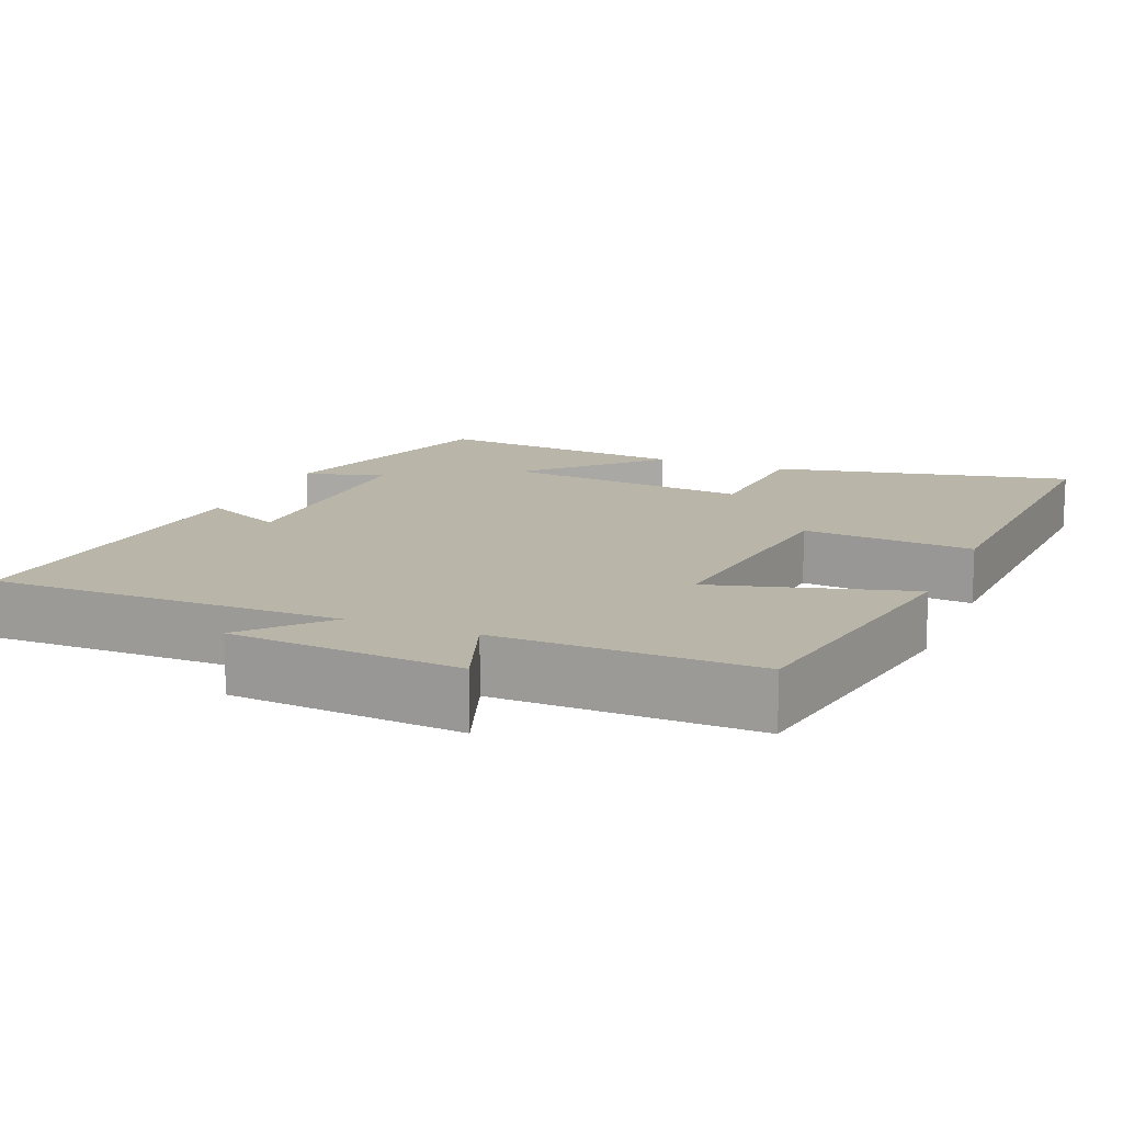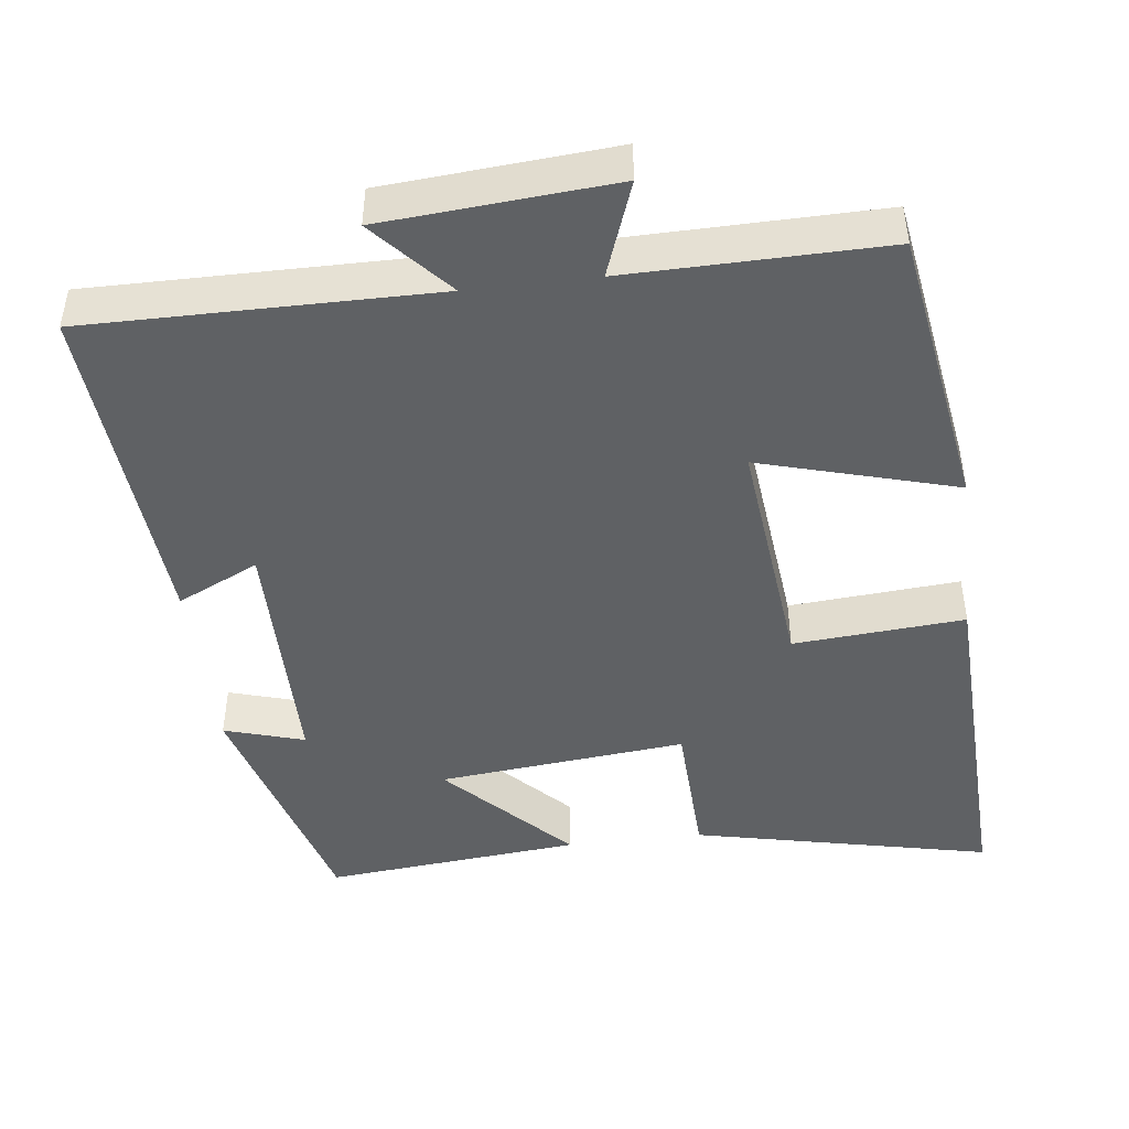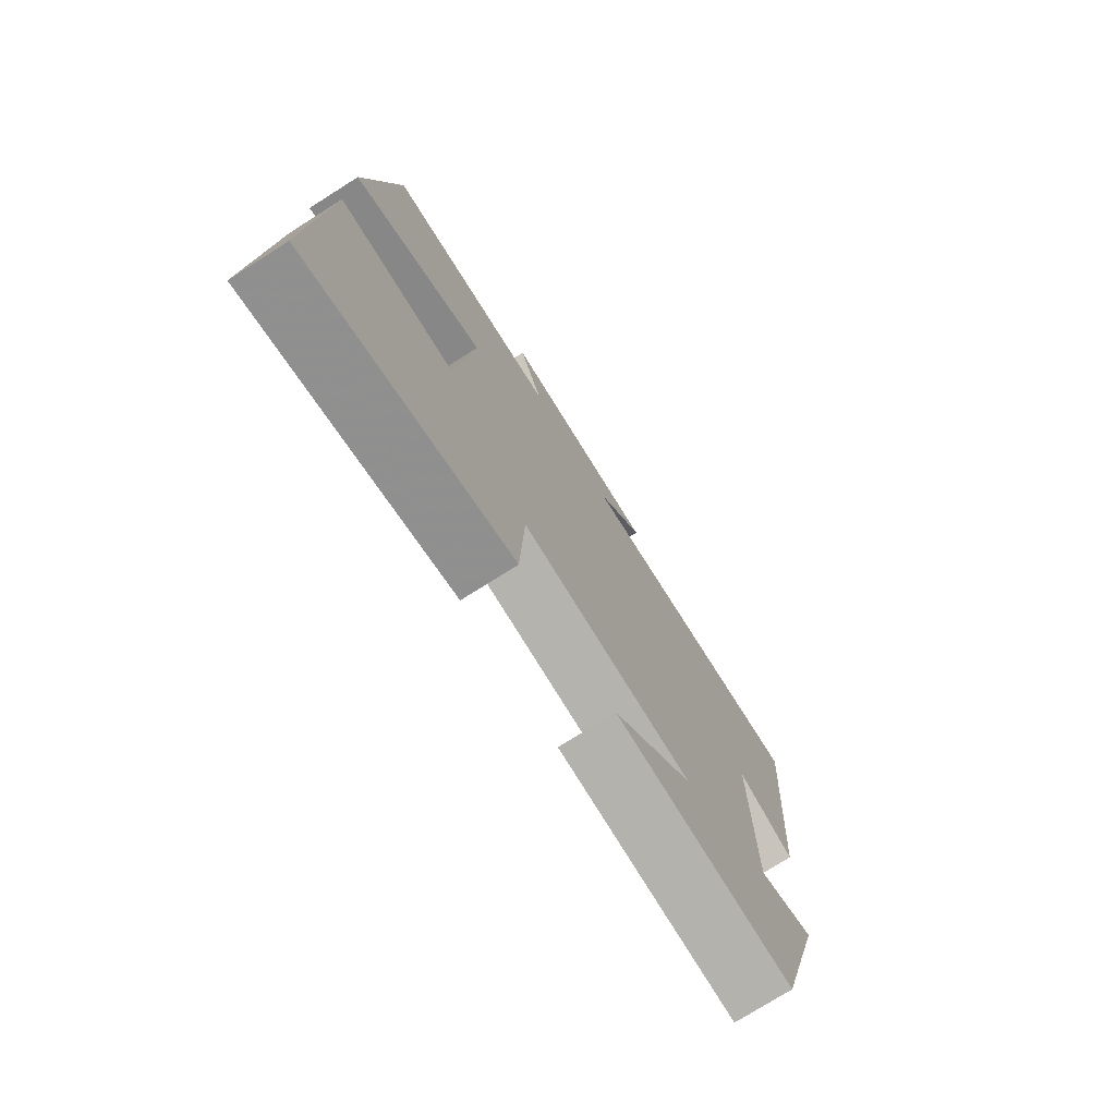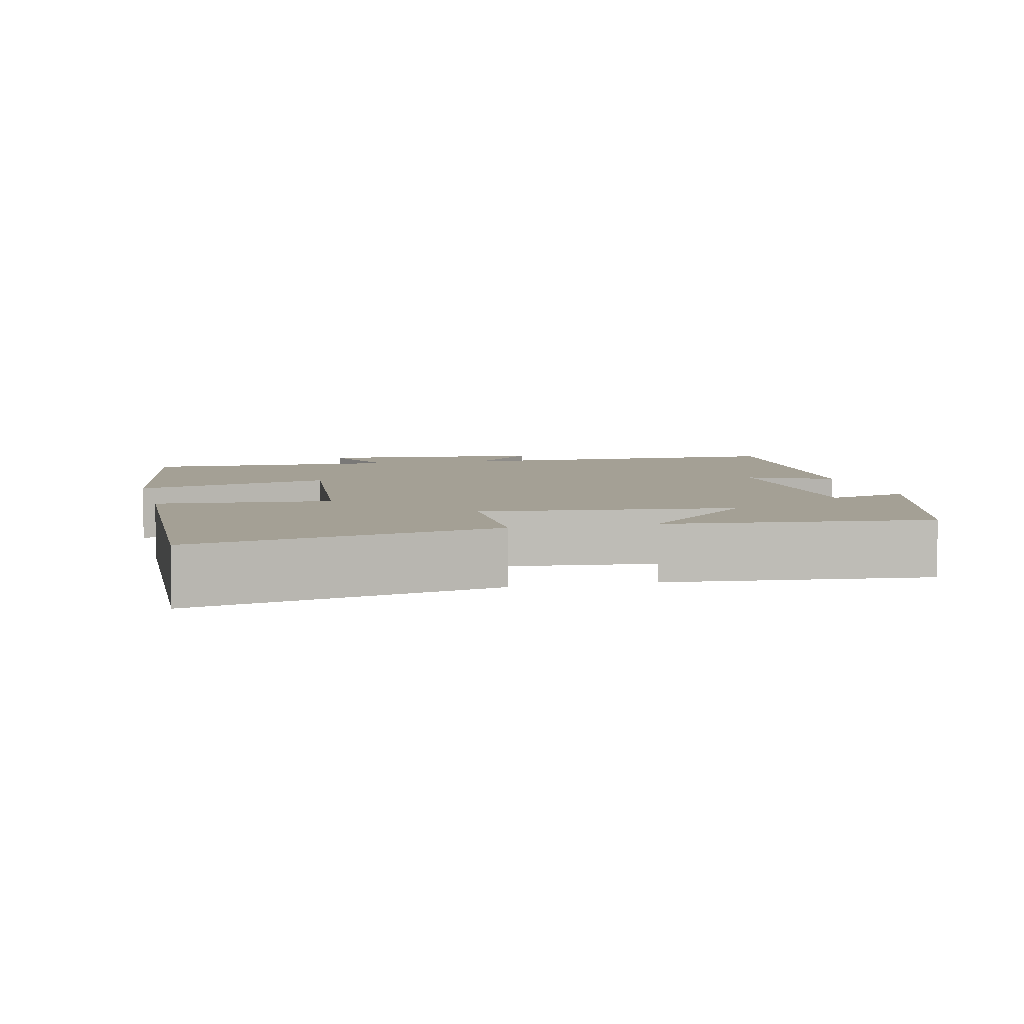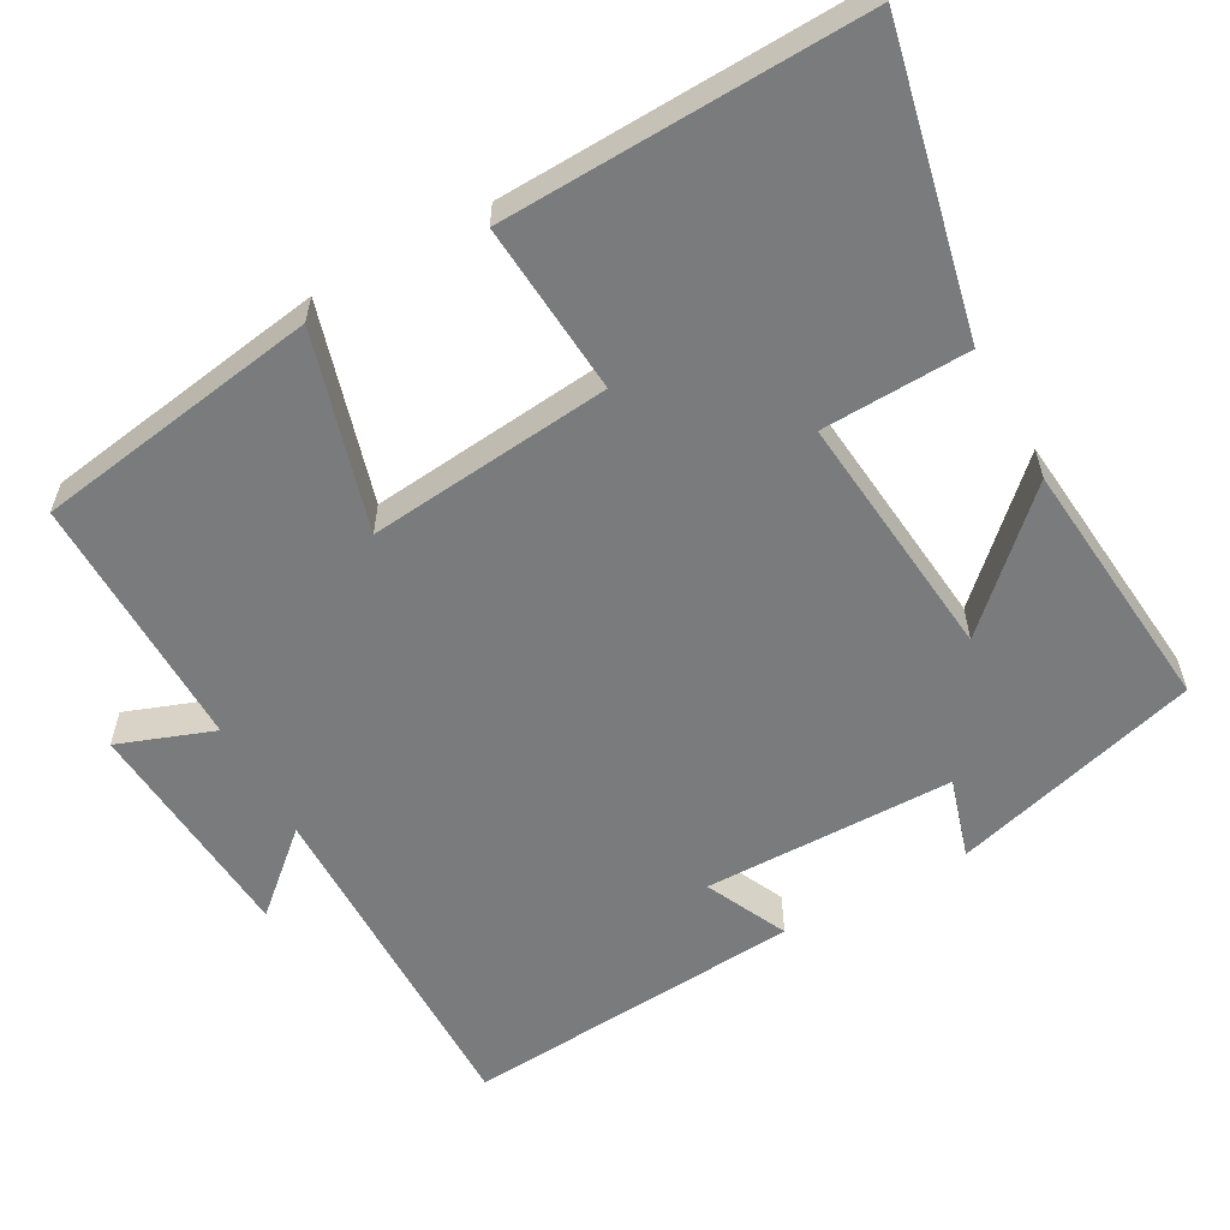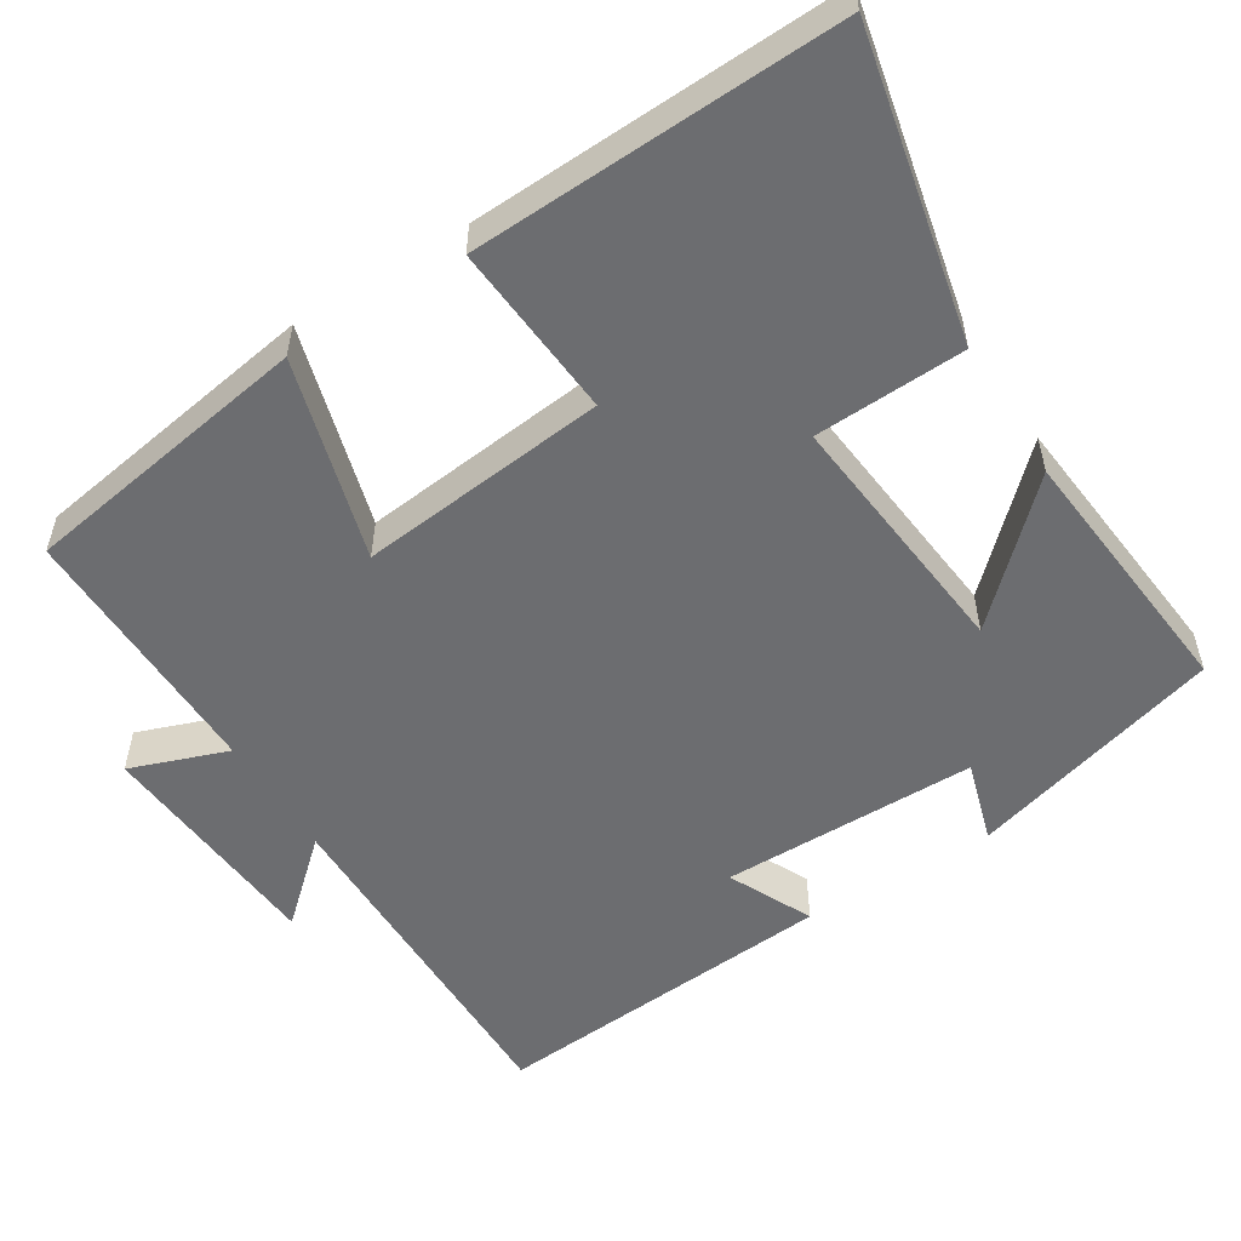
<metadata>
{"format":"obj","ext":"obj","renderer":"f3d","projection":"perspective","resolution":1024,"background":"white","views":[{"elev":13.6,"azim":22.7,"up":"+Y"},{"elev":-45.7,"azim":6.9,"up":"+Y"},{"elev":-75.5,"azim":122.3,"up":"+Z"},{"elev":5.7,"azim":166.6,"up":"+Y"},{"elev":-58.3,"azim":118.8,"up":"+Y"},{"elev":-54.0,"azim":122.0,"up":"+Y"}]}
</metadata>
<code>
v -0.535 0.07 0.503
v -0.072 0.07 0.5
v -0.164 0.07 0.603
v 0.142 0.07 0.627
v 0.096 0.07 0.5
v 0.439 0.07 0.505
v 0.5 0.07 0.125
v 0.238 0.07 0.199
v 0.272 0.07 -0.125
v 0.5 0.07 -0.107
v 0.519 0.07 -0.587
v 0.121 0.07 -0.5
v 0.113 0.07 -0.304
v -0.219 0.07 -0.338
v -0.063 0.07 -0.5
v -0.406 0.07 -0.533
v -0.5 0.07 -0.202
v -0.393 0.07 -0.234
v -0.391 0.07 0.1
v -0.5 0.07 0.048
v -0.535 0 0.503
v -0.072 0 0.5
v -0.164 0 0.603
v 0.142 0 0.627
v 0.096 0 0.5
v 0.439 0 0.505
v 0.5 0 0.125
v 0.238 0 0.199
v 0.272 0 -0.125
v 0.5 0 -0.107
v 0.519 0 -0.587
v 0.121 0 -0.5
v 0.113 0 -0.304
v -0.219 0 -0.338
v -0.063 0 -0.5
v -0.406 0 -0.533
v -0.5 0 -0.202
v -0.393 0 -0.234
v -0.391 0 0.1
v -0.5 0 0.048
f 19 20 1 2
f 18 19 2
f 15 16 17 18
f 14 15 18
f 13 14 18 2
f 10 11 12 13
f 9 10 13
f 8 9 13 2
f 5 6 7 8
f 5 8 2 3
f 3 4 5
f 22 21 40 39
f 22 39 38
f 38 37 36 35
f 38 35 34
f 22 38 34 33
f 33 32 31 30
f 33 30 29
f 22 33 29 28
f 28 27 26 25
f 23 22 28 25
f 25 24 23
f 1 21 22 2
f 2 22 23 3
f 3 23 24 4
f 4 24 25 5
f 5 25 26 6
f 6 26 27 7
f 7 27 28 8
f 8 28 29 9
f 9 29 30 10
f 10 30 31 11
f 11 31 32 12
f 12 32 33 13
f 13 33 34 14
f 14 34 35 15
f 15 35 36 16
f 16 36 37 17
f 17 37 38 18
f 18 38 39 19
f 19 39 40 20
f 20 40 21 1

</code>
